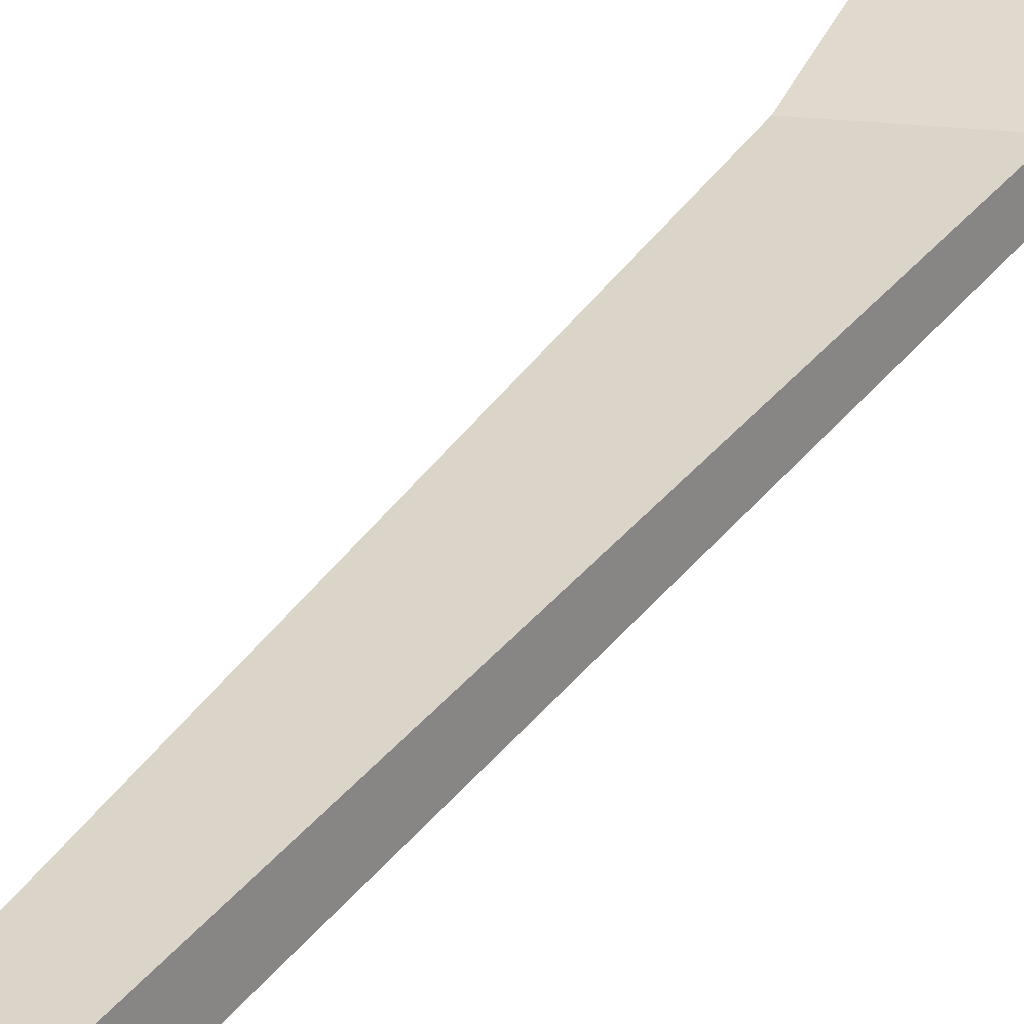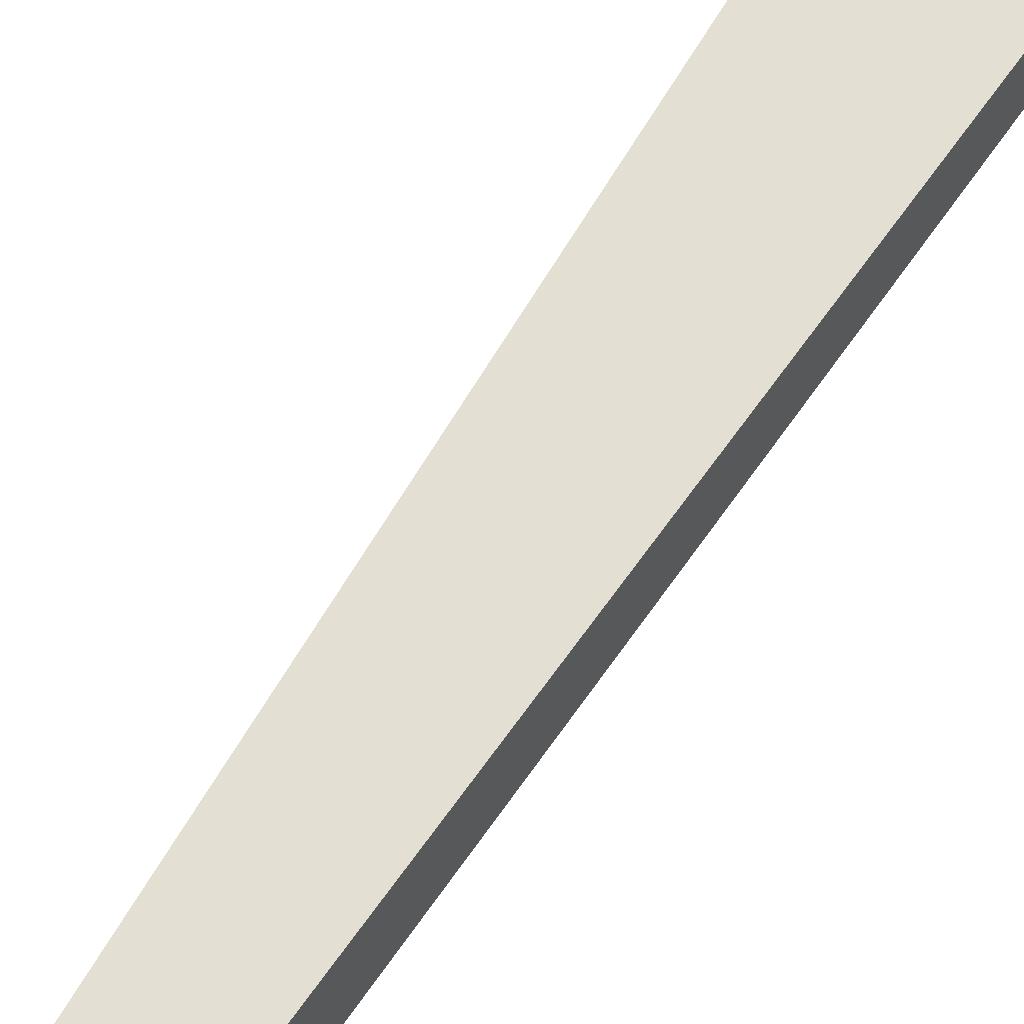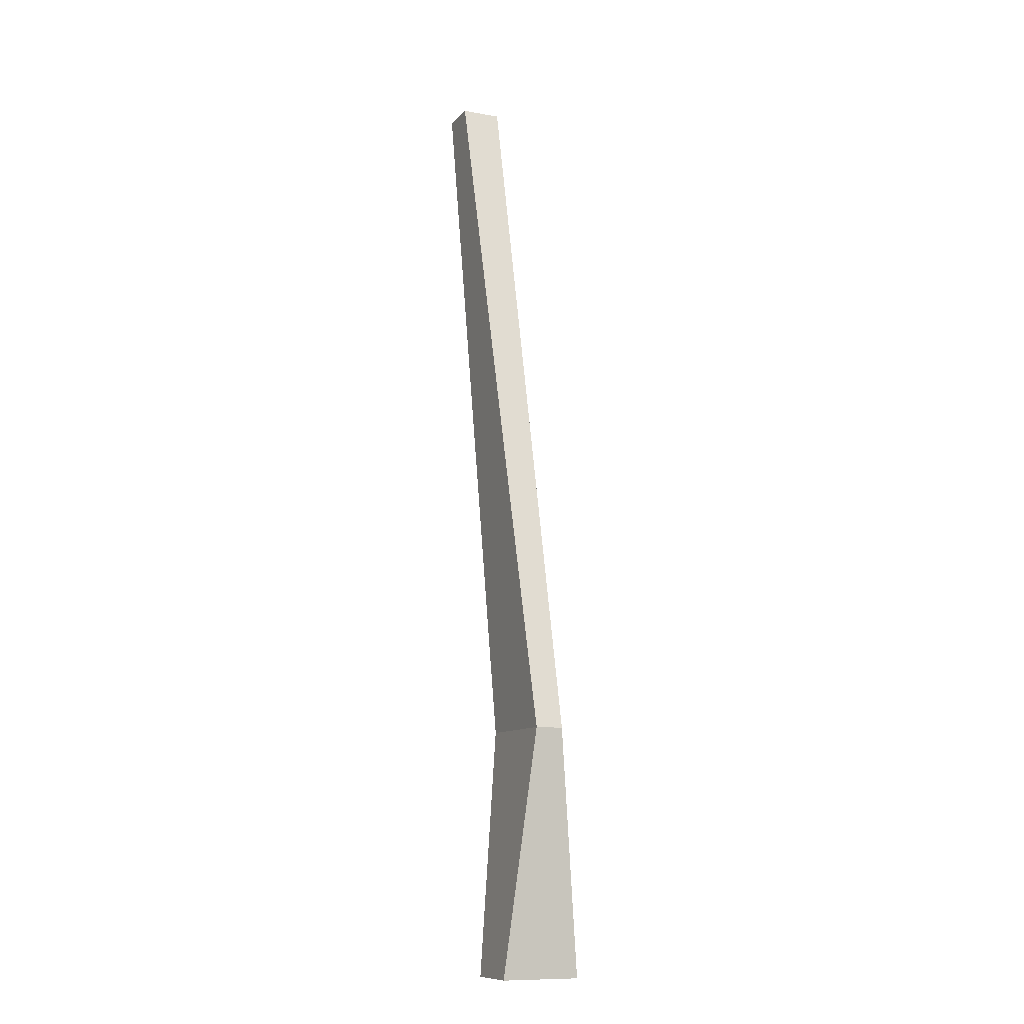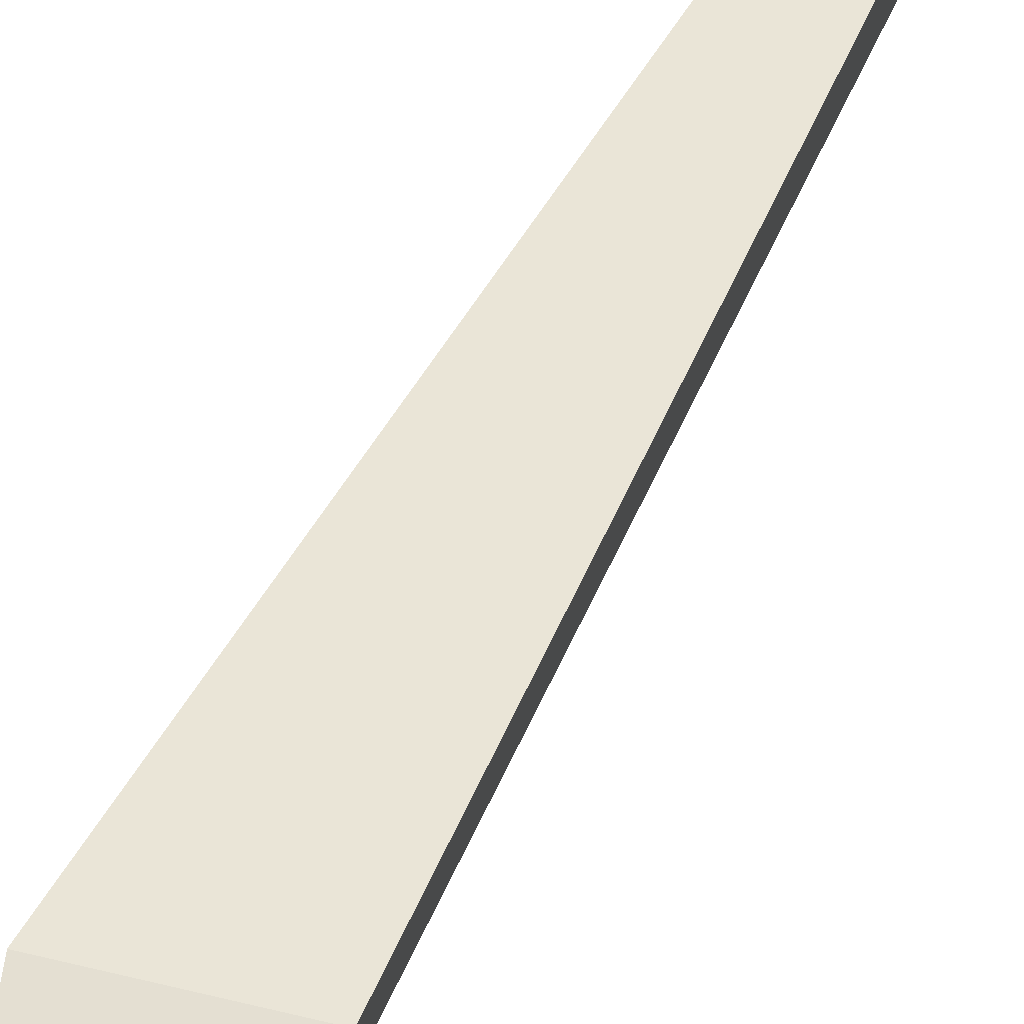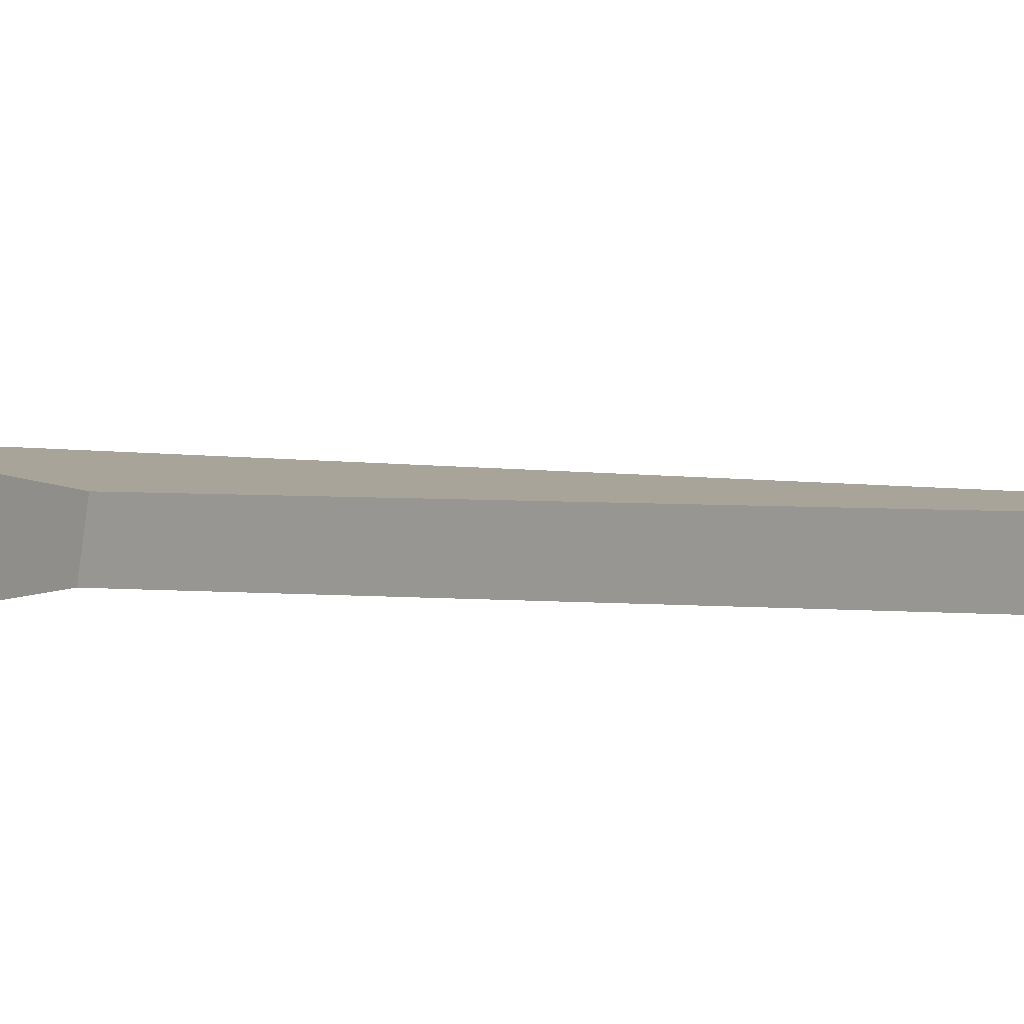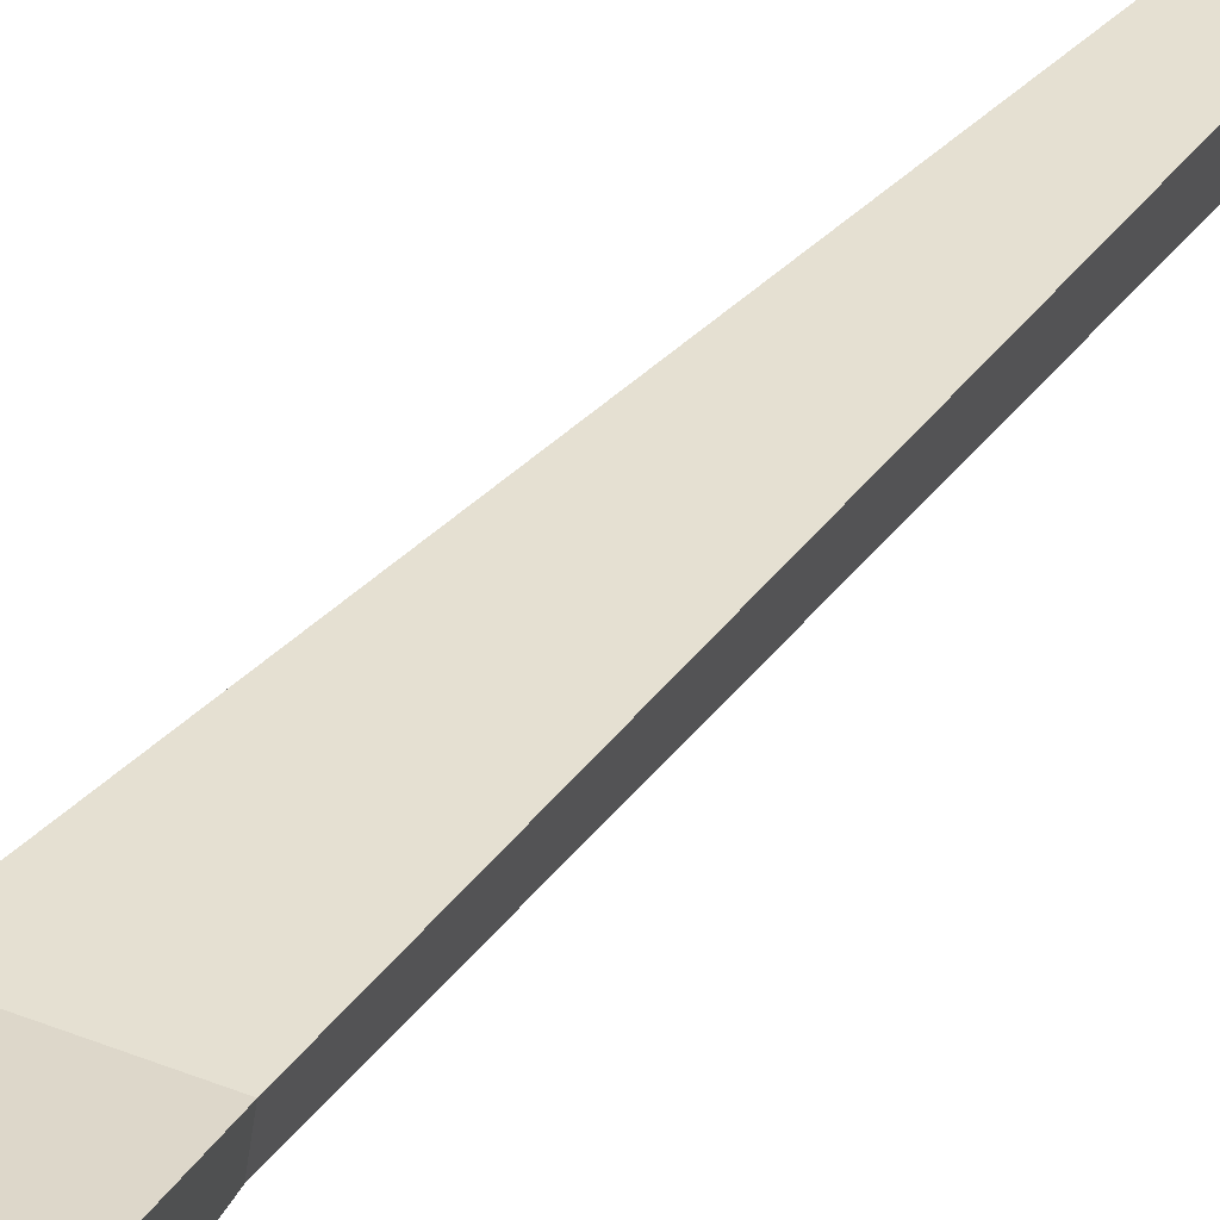
<metadata>
{"format":"obj","ext":"obj","renderer":"f3d","projection":"perspective","resolution":1024,"background":"white","views":[{"elev":36.7,"azim":-159.3,"up":"+Z"},{"elev":63.3,"azim":-159.0,"up":"+Z"},{"elev":-10.7,"azim":-105.1,"up":"+Y"},{"elev":41.2,"azim":9.5,"up":"+Z"},{"elev":0.3,"azim":28.8,"up":"+Z"},{"elev":33.6,"azim":19.4,"up":"+Z"}]}
</metadata>
<code>
o g5-yellow_Cube.000
v -34.58 -7.18 3.006
v -34.77 -7.18 3.034
v -34.72 -7.629 3.075
v -34.62 -7.629 3.059
v -34.78 -7.18 2.984
v -34.74 -7.629 2.931
v -34.59 -7.18 2.955
v -34.64 -7.629 2.915
v -34.38 -5.859 2.911
v -34.37 -5.859 2.984
v -34.45 -5.859 2.922
v -34.44 -5.859 2.995
f 1 3 4
f 5 3 2
f 7 6 5
f 7 4 8
f 3 8 4
f 1 9 10
f 9 12 10
f 7 11 9
f 5 12 11
f 1 12 2
f 1 2 3
f 5 6 3
f 7 8 6
f 7 1 4
f 3 6 8
f 1 7 9
f 9 11 12
f 7 5 11
f 5 2 12
f 1 10 12

</code>
